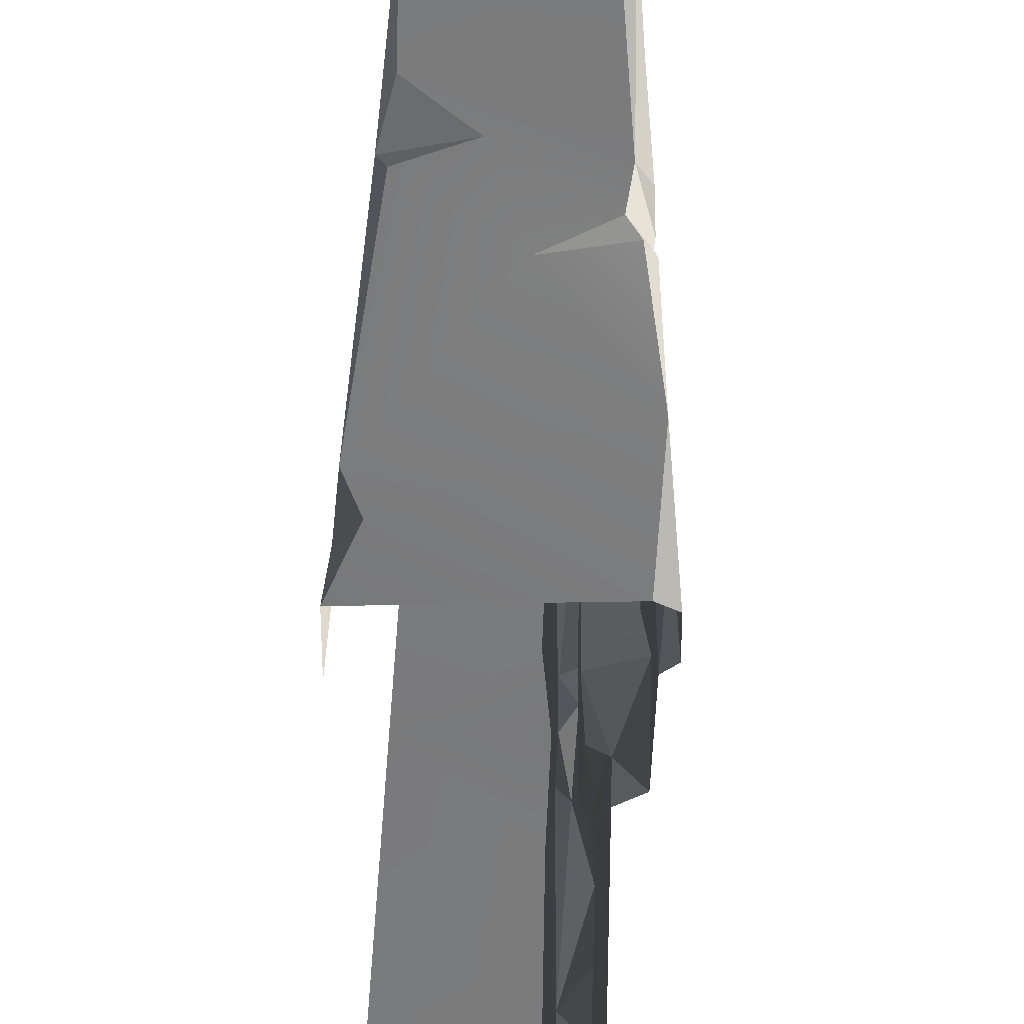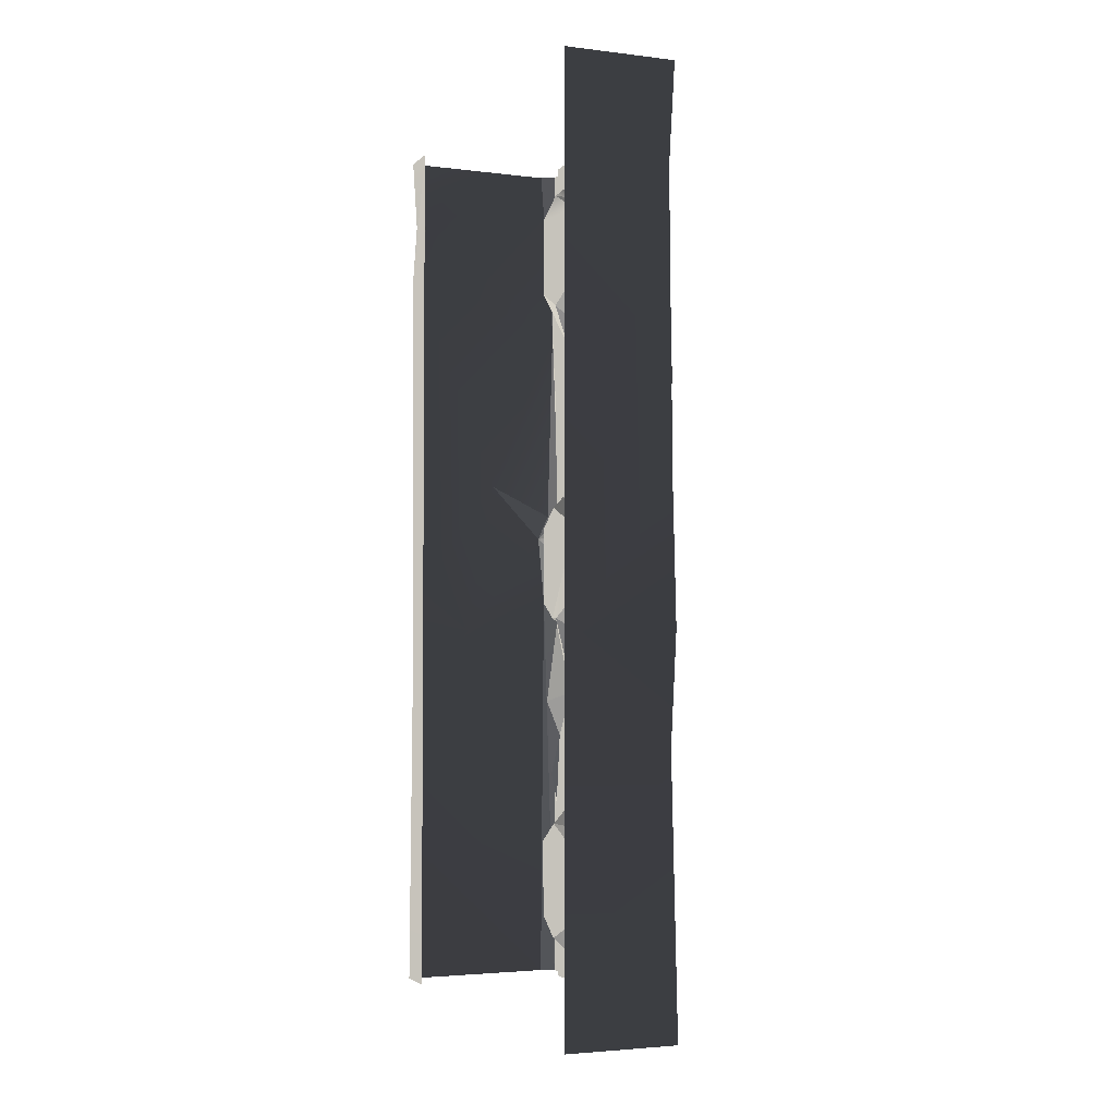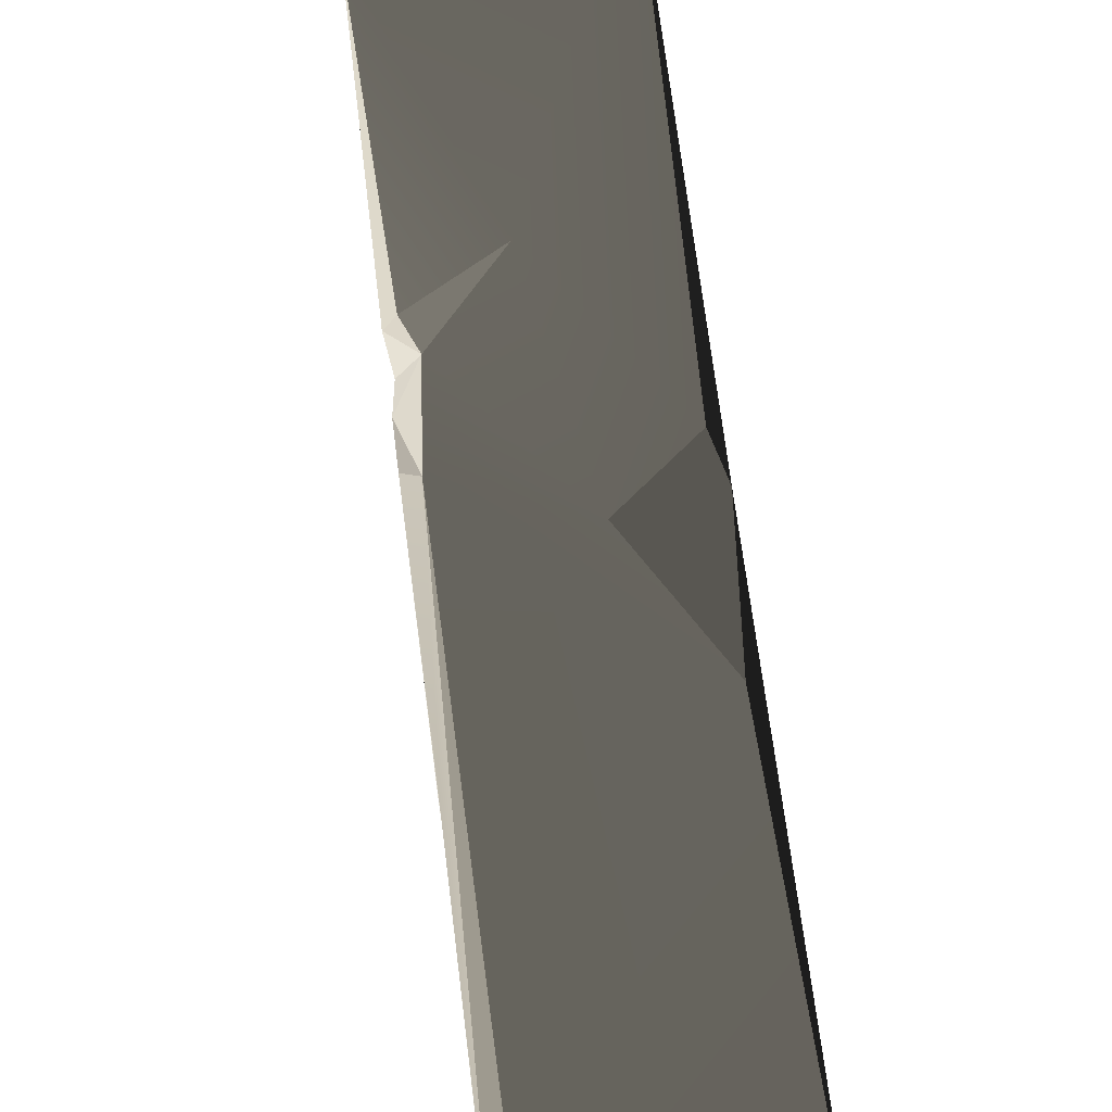
<metadata>
{"format":"obj","ext":"obj","renderer":"f3d","projection":"perspective","resolution":1024,"background":"white","views":[{"elev":31.3,"azim":-179.4,"up":"+Z"},{"elev":-3.2,"azim":158.0,"up":"+Y"},{"elev":68.8,"azim":-7.1,"up":"+Z"}]}
</metadata>
<code>
v -0.6074 -2.309 1.387
v -0.6064 -3.244 1.187
v -0.6066 -2.841 0.5912
v -0.5996 -3.709 1.207
v -0.6116 -4 0.2903
v -0.6027 -2.462 1.46
v -0.6116 -4 1.474
v -0.6032 -3.82 1.482
v -0.6146 -3.157 1.481
v -0.5947 -2.135 1.187
v -0.5886 -2.263 0.2962
v -0.6048 -2.168 0.3856
v -0.6064 -0.5697 0.2938
v -0.5569 -0.2624 0.2817
v -0.5858 -0.3564 0.5891
v -0.5885 -0.3024 1.207
v -0.6116 -4.466e-06 0.9594
v -0.6116 -4.877e-06 1.474
v -0.4306 -1.59 2.002
v -0.007532 -0.5548 1.997
v -0.04643 -2.113 1.999
v -0.747 -0.7938 1.992
v -0.07413 -0.3181 2.004
v -0.6891 -3.62e-06 2.004
v 3.099e-06 -3.495e-06 1.987
v -0.2969 -2.31 1.998
v -0.7144 -1.735 1.975
v -0.6695 -1.849 1.991
v -0.7016 -2.154 1.997
v -0.04471 -2.732 1.999
v -0.6891 -4 2.004
v 2.896e-06 -4 1.997
v -0.6997 -0.8465 1.551
v -0.7076 -1.424 1.51
v -0.6228 -0.9403 1.486
v -0.6055 -1.769 1.155
v -0.6077 -1.258 0.2765
v -0.6079 -0.9122 1.122
v -0.6156 -1.517 1.482
v -0.5858 -0.3564 0.5891
v -0.5687 -1.941 0.393
v -0.5947 -2.135 1.187
v -0.5976 -0.8043 0.3707
v -0.6104 -0.6126 1.095
v -0.6064 -0.5697 0.2938
v -0.6228 -0.9403 1.486
v -0.6961 -3.16 1.528
v -0.7057 -2.614 1.654
v -0.702 -3.142 1.822
v -0.7021 -2.824 1.783
v -0.7032 -3.269 1.667
v -0.7008 -3.446 1.822
v -0.4628 -0.4449 0.000329
v -0.5031 -0.7873 0.2358
v -0.475 -1.776 3.036e-05
v -0.5012 -1.76 0.2356
v -0.5108 -2.244 0.2406
v -0.4947 -0.3582 0.2281
v -0.4896 -3.342e-06 0.0007931
v -0.5026 -3.569e-06 0.2376
v -0.4926 -2.334 0.008453
v -0.005689 -2.253 1.969
v -0.007532 -0.5548 1.997
v 3.099e-06 -3.346e-06 1.801
v 2.896e-06 -4 1.801
v 2.896e-06 -4 1.997
v -0.003307 -0.33 1.932
v 3.099e-06 -3.495e-06 1.987
v -0.007532 -0.5548 1.997
v -0.7057 -2.614 1.654
v -0.7025 -2.282 1.823
v -0.6463 -2.659 1.814
v -0.684 -3.502 1.669
v -0.5505 -3.679 1.617
v -0.5471 -3.322 1.616
v -0.7032 -3.269 1.667
v -0.7005 -3.737 1.677
v -0.6817 -0.4874 1.669
v -0.6949 -0.7597 1.684
v -0.5505 -0.679 1.617
v -0.5467 -0.3194 1.612
v -0.7013 -0.2759 1.682
v -0.7056 -4 1.82
v -0.6932 -4 1.516
v -0.7005 -3.737 1.677
v -0.7 -3.552 1.822
v -0.7016 -2.154 1.997
v -0.7509 -4 1.976
v -0.7487 -2.965 1.967
v -0.7538 -2.117 1.946
v -0.5505 -0.679 1.617
v -0.5471 -0.6631 1.231
v -0.5467 -0.3194 1.612
v -0.547 -0.3371 1.231
v -0.5469 -0.7608 1.455
v -0.5581 -0.2214 1.48
v -0.5487 -1.835 1.23
v -0.5504 -1.823 1.617
v -0.5471 -2.181 1.612
v -0.5518 -2.258 1.505
v -0.5469 -1.73 1.476
v -0.5475 -2.259 1.45
v -0.5474 -2.163 1.231
v -0.5518 -2.258 1.505
v -0.7076 -1.424 1.51
v -0.6997 -0.8465 1.551
v -0.7011 -1.817 1.819
v -0.7008 -1.743 1.64
v -0.6949 -0.7597 1.684
v -0.6931 -0.5894 1.822
v -0.6817 -0.4874 1.669
v -0.6589 -1.953 1.667
v -0.6968 -2.244 1.688
v -0.5471 -2.181 1.612
v -0.5504 -1.823 1.617
v -0.4628 -0.4449 0.000329
v -0.475 -1.776 3.036e-05
v 8.336e-06 -2.357 -4.387e-06
v 2.861e-06 -1.907e-06 -3.715e-05
v -0.4896 -3.342e-06 0.0007931
v -0.4926 -2.334 0.008453
v -0.4631 -2.817 2.393e-05
v 2.658e-06 -4 -5.505e-06
v -0.4896 -4 -5.505e-06
v -0.7469 -0.5162 1.864
v -0.747 -0.7938 1.992
v -0.7364 -1.834 1.838
v -0.7509 -3.778e-06 1.976
v -0.7516 -3.681e-06 1.851
v -0.7079 -0.4581 1.821
v -0.7013 -0.2759 1.682
v -0.7056 -3.521e-06 1.82
v -0.6932 -3.242e-06 1.516
v -0.5108 -2.244 0.2406
v -0.5026 -4 0.2376
v -0.4631 -2.817 2.393e-05
v -0.4896 -4 -5.505e-06
v -0.747 -0.7938 1.992
v -0.7144 -1.735 1.975
v -0.7536 -1.746 1.921
v -0.7499 -2.864 1.845
v -0.7533 -1.947 1.878
v -0.7538 -2.117 1.946
v -0.7487 -2.965 1.967
v -0.7509 -4 1.976
v -0.7516 -4 1.851
v -0.6032 -3.82 1.482
v -0.7005 -3.737 1.677
v -0.6764 -3.849 1.508
v -0.5505 -3.679 1.617
v -0.5687 -1.941 0.393
v -0.5467 -1.646 0.2703
v -0.6077 -1.258 0.2765
v -0.6064 -0.5697 0.2938
v -0.4947 -0.3582 0.2281
v -0.5569 -0.2624 0.2817
v -0.6116 -4.877e-06 1.474
v -0.6157 -0.1747 1.481
v -0.5885 -0.3024 1.207
v -0.6961 -3.16 1.528
v -0.6146 -3.157 1.481
v -0.6027 -2.462 1.46
v -0.5471 -3.322 1.616
v -0.5464 -3.768 1.479
v -0.547 -3.663 1.231
v -0.5468 -3.337 1.231
v -0.5468 -3.231 1.476
v -0.5505 -3.679 1.617
v -0.684 -3.502 1.669
v -0.7032 -3.269 1.667
v -0.7008 -3.446 1.822
v -0.6961 -3.16 1.528
v -0.6027 -2.462 1.46
v -0.6791 -2.342 1.535
v -0.6791 -2.342 1.535
v -0.5471 -2.181 1.612
v -0.6968 -2.244 1.688
v -0.5518 -2.258 1.505
v -0.7013 -0.2759 1.682
v -0.6157 -0.1747 1.481
v -0.6932 -3.242e-06 1.516
v -0.6228 -0.9403 1.486
v -0.7076 -1.424 1.51
v -0.6156 -1.517 1.482
v -0.6116 -4.466e-06 0.9594
v -0.5885 -0.3024 1.207
v -0.5988 -0.4739 1.145
v -0.5012 -1.76 0.2356
v -0.5099 -1.856 0.3558
v -0.51 -2.144 0.3559
v -0.5108 -2.244 0.2406
v -0.5947 -2.135 1.187
v -0.6048 -2.168 0.3856
v -0.5687 -1.941 0.393
v -0.7499 -2.864 1.845
v -0.7025 -2.282 1.823
v -0.7533 -1.947 1.878
v -0.6589 -1.953 1.667
v -0.7011 -1.817 1.819
v -0.7025 -2.282 1.823
v -0.7328 -3.497 1.839
v -0.702 -3.142 1.822
v -0.7487 -2.965 1.967
v -0.7328 -3.497 1.839
v -0.7487 -2.965 1.967
v -0.7516 -4 1.851
v -0.5031 -0.7873 0.2358
v -0.6077 -1.258 0.2765
v -0.5467 -1.646 0.2703
v -0.6997 -0.8465 1.551
v -0.6228 -0.9403 1.486
v -0.5505 -0.679 1.617
v -0.5687 -1.941 0.393
v -0.6048 -2.168 0.3856
v -0.51 -2.144 0.3559
v -0.6116 -4 0.2903
v -0.5108 -2.244 0.2406
v -0.5886 -2.263 0.2962
v -0.6157 -0.1747 1.481
v -0.7013 -0.2759 1.682
v -0.5467 -0.3194 1.612
v -0.5108 -2.244 0.2406
v -0.6116 -4 0.2903
v -0.5026 -4 0.2376
v -0.599 -1.676 1.482
v -0.7008 -1.743 1.64
v -0.5504 -1.823 1.617
v -0.7008 -1.743 1.64
v -0.6156 -1.517 1.482
v -0.7076 -1.424 1.51
v -0.5468 -3.231 1.476
v -0.6961 -3.16 1.528
v -0.5471 -3.322 1.616
v -0.6036 -0.1888 0.33
v -0.6116 -4.466e-06 0.9594
v -0.5988 -0.4739 1.145
v -0.6116 -3.931e-06 0.2903
v -0.5026 -3.569e-06 0.2376
v -0.5569 -0.2624 0.2817
v -0.4947 -0.3582 0.2281
v -0.6032 -3.82 1.482
v -0.6764 -3.849 1.508
v -0.6116 -4 1.474
v -0.7025 -2.282 1.823
v -0.6742 -3.017 1.823
v -0.6463 -2.659 1.814
v -0.7533 -1.947 1.878
v -0.6695 -1.849 1.991
v -0.7016 -2.154 1.997
v -0.6077 -1.258 0.2765
v -0.5031 -0.7873 0.2358
v -0.5976 -0.8043 0.3707
v -0.6104 -0.6126 1.095
v -0.5471 -0.6631 1.231
v -0.5981 -0.8165 1.417
v -0.5988 -0.4739 1.145
v -0.547 -0.3371 1.231
v -0.5471 -0.6631 1.231
v -0.684 -3.502 1.669
v -0.7 -3.552 1.822
v -0.7005 -3.737 1.677
v -0.7025 -2.282 1.823
v -0.6968 -2.244 1.688
v -0.6589 -1.953 1.667
v -0.6791 -2.342 1.535
v -0.6968 -2.244 1.688
v -0.7025 -2.282 1.823
v -0.6931 -0.5894 1.822
v -0.7469 -0.5162 1.864
v -0.7011 -1.817 1.819
v -0.7364 -1.834 1.838
v -0.7079 -0.4581 1.821
v -0.7056 -3.521e-06 1.82
v -0.7469 -0.5162 1.864
v -0.5108 -2.244 0.2406
v -0.51 -2.144 0.3559
v -0.6048 -2.168 0.3856
v -0.5569 -0.2624 0.2817
v -0.5026 -3.569e-06 0.2376
v -0.6116 -3.931e-06 0.2903
v -0.6817 -0.4874 1.669
v -0.7013 -0.2759 1.682
v -0.7079 -0.4581 1.821
v -0.6742 -3.017 1.823
v -0.7499 -2.864 1.845
v -0.7487 -2.965 1.967
v -0.7025 -2.282 1.823
v -0.7499 -2.864 1.845
v -0.6742 -3.017 1.823
v -0.5505 -0.679 1.617
v -0.6949 -0.7597 1.684
v -0.6997 -0.8465 1.551
v -0.5471 -3.322 1.616
v -0.6961 -3.16 1.528
v -0.7032 -3.269 1.667
v -0.7011 -1.817 1.819
v -0.7533 -1.947 1.878
v -0.7025 -2.282 1.823
v -0.5947 -2.135 1.187
v -0.6055 -1.769 1.155
v -0.5487 -1.835 1.23
v -0.5487 -1.835 1.23
v -0.6055 -1.769 1.155
v -0.599 -1.676 1.482
v -0.6116 -4.877e-06 1.474
v -0.6932 -3.242e-06 1.516
v -0.6157 -0.1747 1.481
v -0.5474 -2.163 1.231
v -0.5475 -2.259 1.45
v -0.6074 -2.309 1.387
v -0.5505 -0.679 1.617
v -0.6228 -0.9403 1.486
v -0.5469 -0.7608 1.455
v -0.5981 -0.8165 1.417
v -0.6079 -0.9122 1.122
v -0.6104 -0.6126 1.095
v -0.7025 -2.282 1.823
v -0.7057 -2.614 1.654
v -0.6791 -2.342 1.535
v -0.6961 -3.16 1.528
v -0.6036 -0.1888 0.33
v -0.5988 -0.4739 1.145
v -0.5858 -0.3564 0.5891
v -0.6589 -1.953 1.667
v -0.7008 -1.743 1.64
v -0.7011 -1.817 1.819
v -0.5504 -1.823 1.617
v -0.7008 -1.743 1.64
v -0.6589 -1.953 1.667
v -0.6932 -4 1.516
v -0.6116 -4 1.474
v -0.6764 -3.849 1.508
v -0.6932 -4 1.516
v -0.6764 -3.849 1.508
v -0.7005 -3.737 1.677
v -0.003307 -0.33 1.932
v -0.07413 -0.3181 2.004
v 3.099e-06 -3.495e-06 1.987
v 2.896e-06 -4 1.997
v -0.04471 -2.732 1.999
v -0.005689 -2.253 1.969
v -0.005689 -2.253 1.969
v -0.04643 -2.113 1.999
v -0.007532 -0.5548 1.997
v -0.6027 -2.462 1.46
v -0.6074 -2.309 1.387
v -0.5475 -2.259 1.45
v -0.5475 -2.259 1.45
v -0.6791 -2.342 1.535
v -0.6027 -2.462 1.46
v -0.5099 -1.856 0.3558
v -0.5687 -1.941 0.393
v -0.51 -2.144 0.3559
v -0.5467 -1.646 0.2703
v -0.5687 -1.941 0.393
v -0.5099 -1.856 0.3558
v -0.6064 -3.244 1.187
v -0.5468 -3.337 1.231
v -0.5996 -3.709 1.207
v -0.6064 -3.244 1.187
v -0.5468 -3.231 1.476
v -0.5468 -3.337 1.231
v -0.6695 -1.849 1.991
v -0.7364 -1.834 1.838
v -0.7536 -1.746 1.921
v -0.7364 -1.834 1.838
v -0.747 -0.7938 1.992
v -0.7536 -1.746 1.921
v -0.5976 -0.8043 0.3707
v -0.5031 -0.7873 0.2358
v -0.6064 -0.5697 0.2938
v -0.5996 -3.709 1.207
v -0.547 -3.663 1.231
v -0.6032 -3.82 1.482
v -0.5464 -3.768 1.479
v -0.5468 -3.337 1.231
v -0.547 -3.663 1.231
v -0.5996 -3.709 1.207
v -0.5467 -1.646 0.2703
v -0.5012 -1.76 0.2356
v -0.5031 -0.7873 0.2358
v -0.6064 -0.5697 0.2938
v -0.4947 -0.3582 0.2281
v -0.5099 -1.856 0.3558
v -0.5012 -1.76 0.2356
v -0.5467 -1.646 0.2703
v -0.4631 -2.817 2.393e-05
v -0.4926 -2.334 0.008453
v -0.5108 -2.244 0.2406
v -0.6048 -2.168 0.3856
v -0.5886 -2.263 0.2962
v -0.5108 -2.244 0.2406
v -0.5468 -3.231 1.476
v -0.6146 -3.157 1.481
v -0.6961 -3.16 1.528
v -0.6064 -3.244 1.187
v -0.6146 -3.157 1.481
v -0.5468 -3.231 1.476
v -0.7016 -2.154 1.997
v -0.7538 -2.117 1.946
v -0.7533 -1.947 1.878
v -0.5487 -1.835 1.23
v -0.599 -1.676 1.482
v -0.5469 -1.73 1.476
v -0.5504 -1.823 1.617
v -0.5469 -1.73 1.476
v -0.599 -1.676 1.482
v -0.07413 -0.3181 2.004
v -0.003307 -0.33 1.932
v -0.007532 -0.5548 1.997
v -0.7509 -3.778e-06 1.976
v -0.6891 -3.62e-06 2.004
v -0.747 -0.7938 1.992
v -0.5981 -0.8165 1.417
v -0.5469 -0.7608 1.455
v -0.6228 -0.9403 1.486
v -0.5981 -0.8165 1.417
v -0.5471 -0.6631 1.231
v -0.5469 -0.7608 1.455
v -0.5947 -2.135 1.187
v -0.5487 -1.835 1.23
v -0.5474 -2.163 1.231
v -0.6074 -2.309 1.387
v -0.5947 -2.135 1.187
v -0.5474 -2.163 1.231
v -0.6036 -0.1888 0.33
v -0.5569 -0.2624 0.2817
v -0.6116 -3.931e-06 0.2903
v -0.5858 -0.3564 0.5891
v -0.5569 -0.2624 0.2817
v -0.6036 -0.1888 0.33
v -0.6817 -0.4874 1.669
v -0.7079 -0.4581 1.821
v -0.6725 -0.5119 1.822
v -0.6725 -0.5119 1.822
v -0.7079 -0.4581 1.821
v -0.7469 -0.5162 1.864
v -0.5885 -0.3024 1.207
v -0.547 -0.3371 1.231
v -0.5988 -0.4739 1.145
v -0.547 -0.3371 1.231
v -0.5885 -0.3024 1.207
v -0.5581 -0.2214 1.48
v -0.6891 -4 2.004
v -0.7509 -4 1.976
v -0.7016 -2.154 1.997
v -0.7516 -4 1.851
v -0.7056 -4 1.82
v -0.7 -3.552 1.822
v -0.702 -3.142 1.822
v -0.6742 -3.017 1.823
v -0.7487 -2.965 1.967
v -0.7021 -2.824 1.783
v -0.6742 -3.017 1.823
v -0.702 -3.142 1.822
v -0.6032 -3.82 1.482
v -0.5464 -3.768 1.479
v -0.5505 -3.679 1.617
v -0.6742 -3.017 1.823
v -0.7021 -2.824 1.783
v -0.6463 -2.659 1.814
v -0.6463 -2.659 1.814
v -0.7021 -2.824 1.783
v -0.7057 -2.614 1.654
v -0.7 -3.552 1.822
v -0.7328 -3.497 1.839
v -0.7516 -4 1.851
v -0.6782 -3.481 1.81
v -0.7008 -3.446 1.822
v -0.702 -3.142 1.822
v -0.7008 -3.446 1.822
v -0.6782 -3.481 1.81
v -0.684 -3.502 1.669
v -0.5885 -0.3024 1.207
v -0.6157 -0.1747 1.481
v -0.5581 -0.2214 1.48
v -0.5467 -0.3194 1.612
v -0.5581 -0.2214 1.48
v -0.6157 -0.1747 1.481
v -0.005689 -2.253 1.969
v -0.04471 -2.732 1.999
v -0.2969 -2.31 1.998
v -0.6104 -0.6126 1.095
v -0.5858 -0.3564 0.5891
v -0.5988 -0.4739 1.145
v -0.5471 -0.6631 1.231
v -0.6104 -0.6126 1.095
v -0.5988 -0.4739 1.145
v -0.6055 -1.769 1.155
v -0.6156 -1.517 1.482
v -0.599 -1.676 1.482
v -0.7008 -1.743 1.64
v -0.599 -1.676 1.482
v -0.6156 -1.517 1.482
v -0.7516 -3.681e-06 1.851
v -0.7469 -0.5162 1.864
v -0.7056 -3.521e-06 1.82
v -0.5886 -2.263 0.2962
v -0.6048 -2.168 0.3856
v -0.6066 -2.841 0.5912
v -0.7364 -1.834 1.838
v -0.7533 -1.947 1.878
v -0.7011 -1.817 1.819
v -0.7364 -1.834 1.838
v -0.6695 -1.849 1.991
v -0.7533 -1.947 1.878
v -0.2969 -2.31 1.998
v -0.04643 -2.113 1.999
v -0.005689 -2.253 1.969
v -0.6079 -0.9122 1.122
v -0.5981 -0.8165 1.417
v -0.6228 -0.9403 1.486
v -0.6817 -0.4874 1.669
v -0.6725 -0.5119 1.822
v -0.6931 -0.5894 1.822
v -0.6725 -0.5119 1.822
v -0.7469 -0.5162 1.864
v -0.6931 -0.5894 1.822
v -0.7144 -1.735 1.975
v -0.4306 -1.59 2.002
v -0.6695 -1.849 1.991
v -0.7536 -1.746 1.921
v -0.7144 -1.735 1.975
v -0.6695 -1.849 1.991
v -0.7 -3.552 1.822
v -0.684 -3.502 1.669
v -0.6782 -3.481 1.81
v -0.6791 -2.342 1.535
v -0.5475 -2.259 1.45
v -0.5518 -2.258 1.505
g WallLong_1_(16)_4726_5
f 1 3 2
f 3 4 2
f 5 4 3
f 1 2 6
f 5 7 4
f 4 7 8
f 6 2 9
f 3 1 10
f 5 3 11
f 10 12 3
f 13 15 14
f 16 18 17
f 19 21 20
f 20 22 19
f 22 20 23
f 22 23 24
f 24 23 25
f 21 19 26
f 22 27 19
f 28 26 19
f 26 28 29
f 30 26 29
f 30 29 31
f 32 30 31
f 33 35 34
f 36 38 37
f 38 36 39
f 40 37 38
f 37 41 36
f 41 42 36
f 40 43 37
f 40 38 44
f 43 40 45
f 46 38 39
f 47 49 48
f 50 48 49
f 51 49 47
f 52 49 51
f 53 55 54
f 54 55 56
f 55 57 56
f 53 54 58
f 58 59 53
f 59 58 60
f 57 55 61
f 62 64 63
f 64 62 65
f 65 62 66
f 64 68 67
f 64 67 69
f 70 72 71
f 73 75 74
f 75 73 76
f 74 77 73
f 78 80 79
f 80 78 81
f 78 82 81
f 83 85 84
f 83 86 85
f 87 89 88
f 90 89 87
f 91 93 92
f 93 94 92
f 91 92 95
f 94 93 96
f 97 99 98
f 100 99 97
f 97 98 101
f 102 97 103
f 104 97 102
f 105 107 106
f 108 107 105
f 106 107 109
f 107 110 109
f 110 111 109
f 112 114 113
f 115 114 112
f 116 118 117
f 116 119 118
f 119 116 120
f 117 118 121
f 121 118 122
f 122 118 123
f 122 123 124
f 125 127 126
f 126 128 125
f 125 128 129
f 130 132 131
f 131 132 133
f 134 136 135
f 135 136 137
f 138 140 139
f 141 143 142
f 143 141 144
f 144 146 145
f 147 149 148
f 148 150 147
f 151 153 152
f 154 156 155
f 157 159 158
f 160 162 161
f 163 165 164
f 165 163 166
f 166 163 167
f 168 163 164
f 169 171 170
f 172 174 173
f 175 177 176
f 178 175 176
f 179 181 180
f 182 184 183
f 185 187 186
f 188 190 189
f 188 191 190
f 192 194 193
f 195 197 196
f 198 200 199
f 201 203 202
f 204 206 205
f 207 209 208
f 210 212 211
f 213 215 214
f 216 218 217
f 219 221 220
f 222 224 223
f 225 227 226
f 228 230 229
f 231 233 232
f 234 236 235
f 237 234 235
f 238 240 239
f 241 243 242
f 244 246 245
f 247 249 248
f 250 252 251
f 253 255 254
f 256 258 257
f 259 261 260
f 262 264 263
f 265 267 266
f 268 270 269
f 270 271 269
f 272 274 273
f 275 277 276
f 278 280 279
f 281 283 282
f 284 286 285
f 287 289 288
f 290 292 291
f 293 295 294
f 296 298 297
f 299 301 300
f 302 304 303
f 305 307 306
f 308 310 309
f 311 313 312
f 314 316 315
f 317 319 318
f 318 319 320
f 321 323 322
f 324 326 325
f 327 329 328
f 330 332 331
f 333 335 334
f 336 338 337
f 339 341 340
f 342 344 343
f 345 347 346
f 348 350 349
f 351 353 352
f 354 356 355
f 357 359 358
f 360 362 361
f 363 365 364
f 366 368 367
f 369 371 370
f 372 374 373
f 373 374 375
f 376 378 377
f 379 381 380
f 382 383 381
f 384 386 385
f 387 389 388
f 390 392 391
f 393 395 394
f 396 398 397
f 399 401 400
f 402 404 403
f 405 407 406
f 408 410 409
f 411 413 412
f 414 416 415
f 417 419 418
f 420 422 421
f 423 425 424
f 426 428 427
f 429 431 430
f 432 434 433
f 435 437 436
f 438 440 439
f 441 443 442
f 444 446 445
f 447 449 448
f 450 452 451
f 453 455 454
f 456 458 457
f 459 461 460
f 462 464 463
f 465 467 466
f 466 468 465
f 468 466 469
f 470 469 466
f 471 473 472
f 474 476 475
f 477 479 478
f 480 482 481
f 483 485 484
f 486 488 487
f 489 491 490
f 492 494 493
f 495 497 496
f 498 500 499
f 501 503 502
f 504 506 505
f 507 509 508
f 510 512 511
f 513 515 514
f 516 518 517
f 519 521 520
f 522 524 523
f 525 527 526
f 528 530 529

</code>
